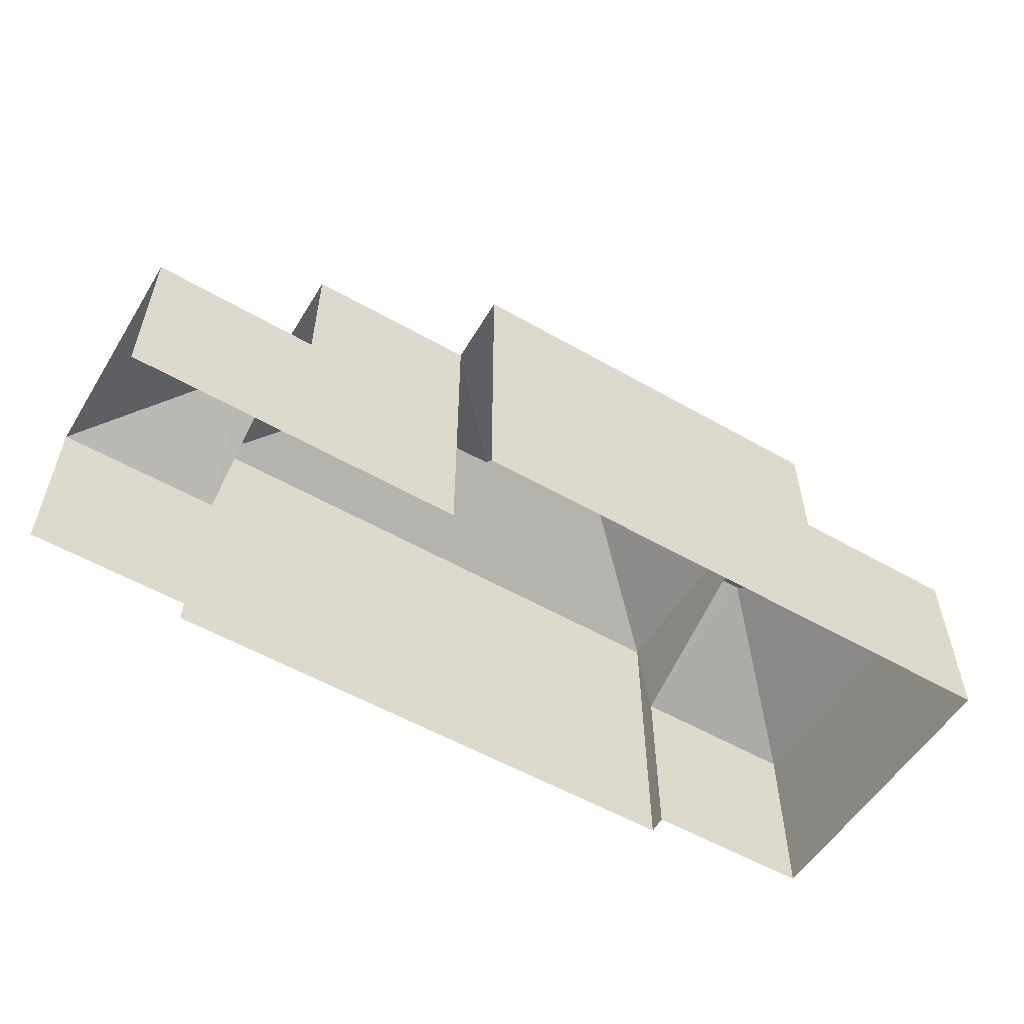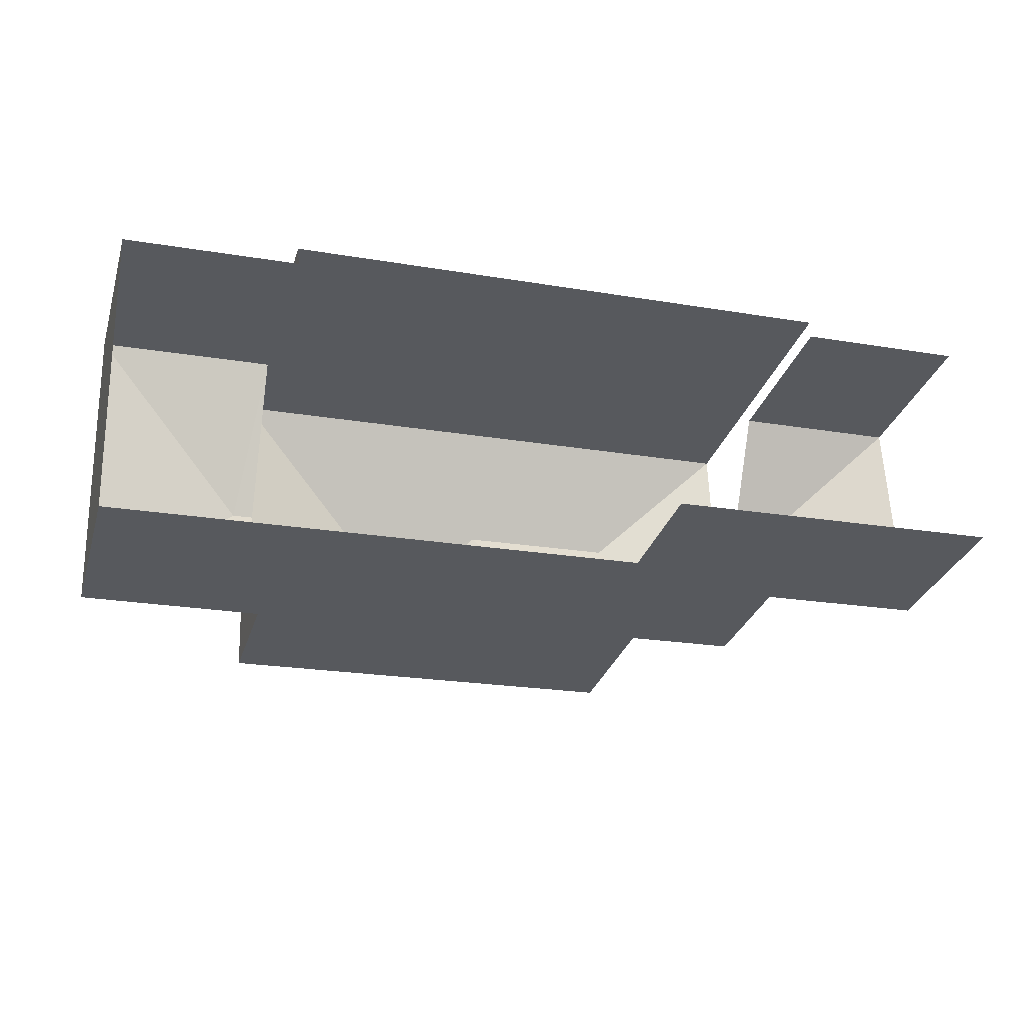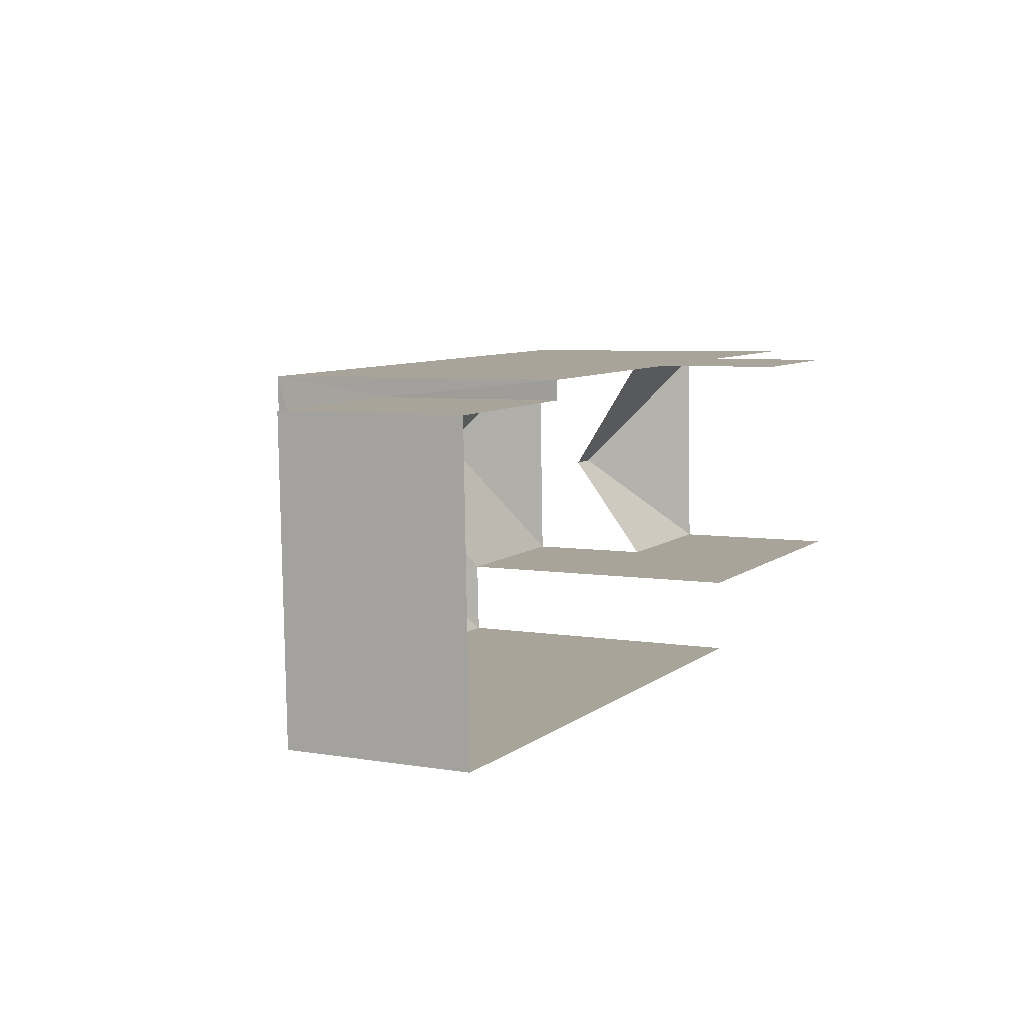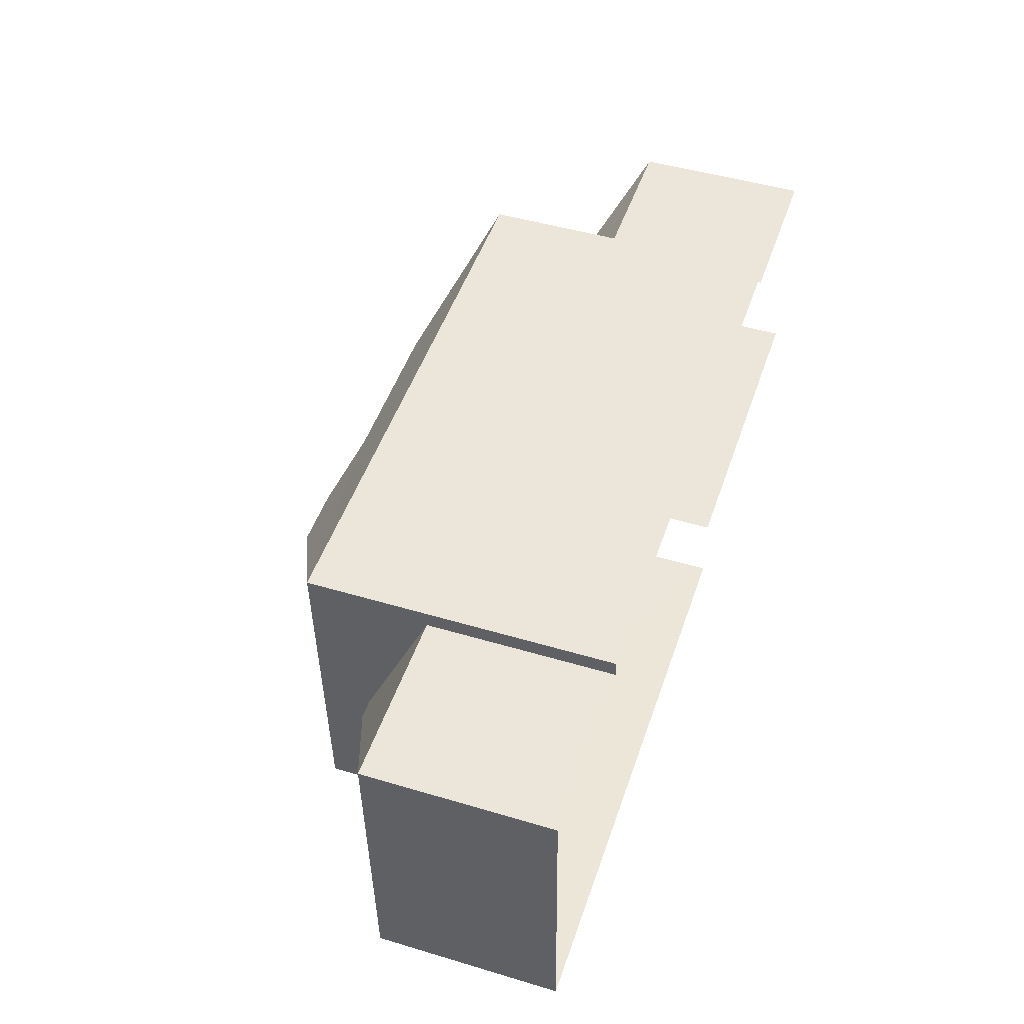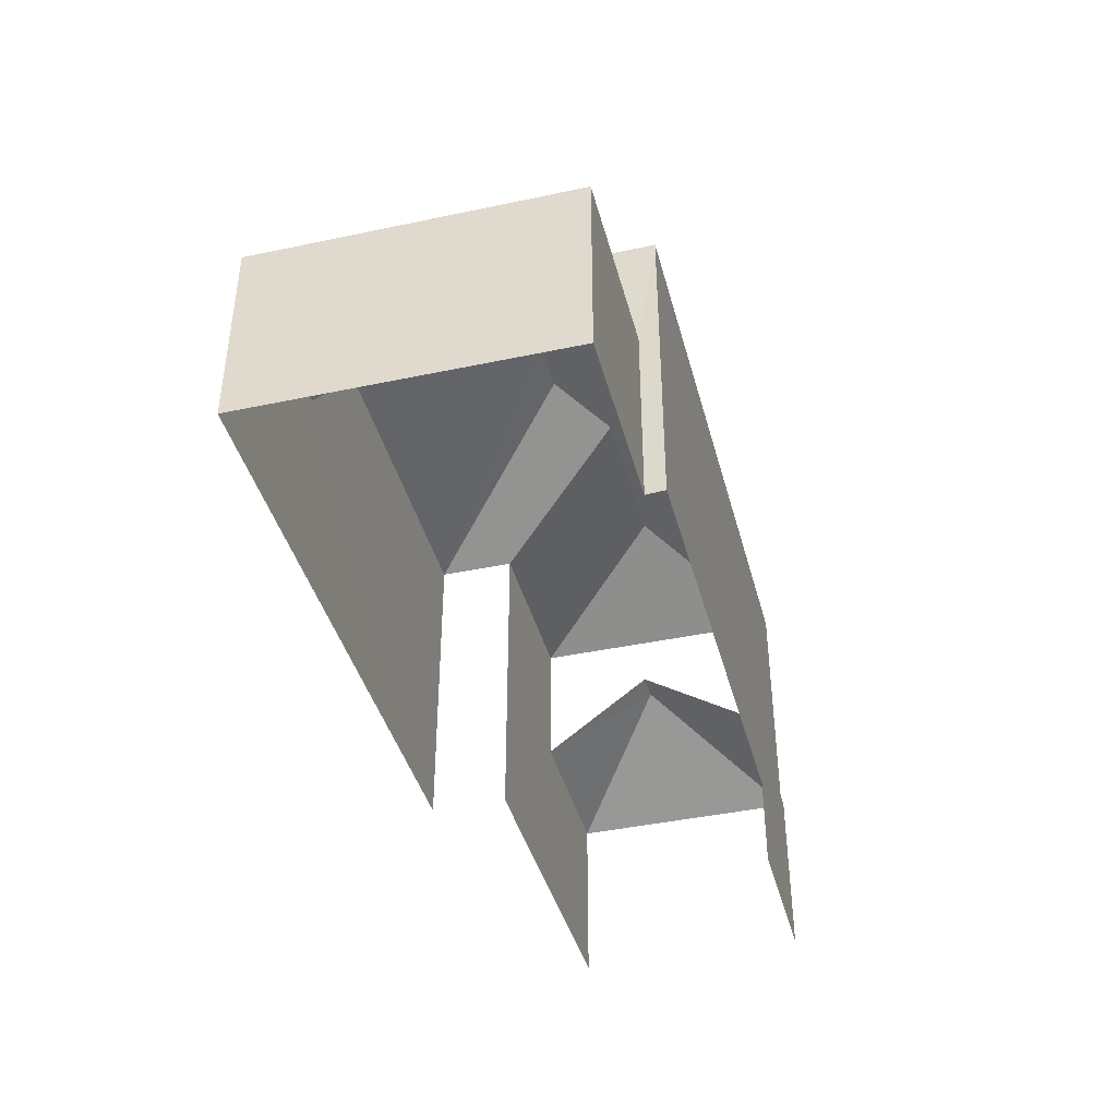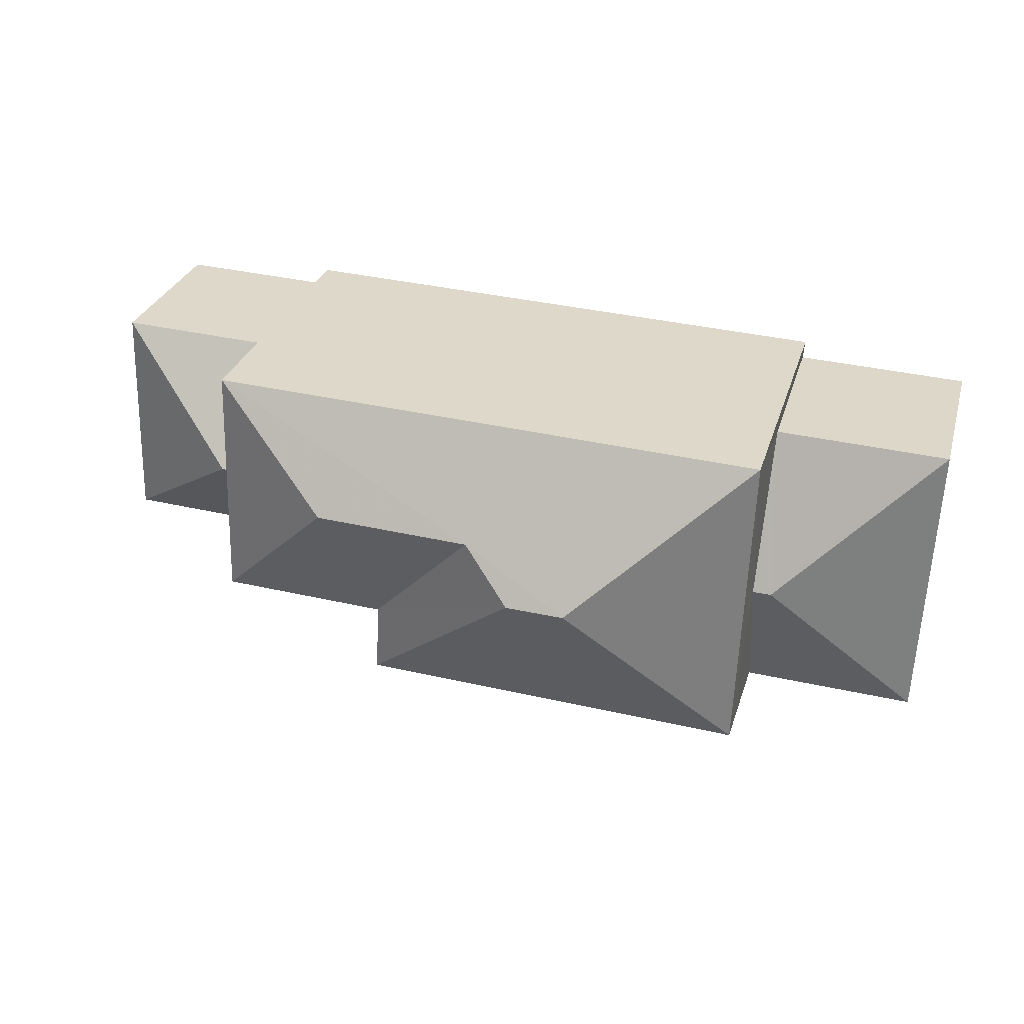
<metadata>
{"format":"obj","ext":"obj","renderer":"f3d","projection":"perspective","resolution":1024,"background":"white","views":[{"elev":-55.3,"azim":-33.3,"up":"+Z"},{"elev":-30.0,"azim":163.9,"up":"+Y"},{"elev":5.5,"azim":118.0,"up":"+Y"},{"elev":47.1,"azim":108.7,"up":"+Y"},{"elev":-41.1,"azim":102.5,"up":"+Z"},{"elev":30.0,"azim":16.0,"up":"+Y"}]}
</metadata>
<code>
v -3.735e+05 -1.042e+05 27
v -3.735e+05 -1.042e+05 27
v -3.735e+05 -1.042e+05 27
v -3.735e+05 -1.042e+05 27
v -3.735e+05 -1.042e+05 27
v -3.735e+05 -1.042e+05 27
v -3.735e+05 -1.042e+05 27
v -3.735e+05 -1.042e+05 27
v -3.735e+05 -1.042e+05 27
v -3.735e+05 -1.042e+05 27
v -3.735e+05 -1.042e+05 35.38
v -3.735e+05 -1.042e+05 33.54
v -3.735e+05 -1.042e+05 33.54
v -3.735e+05 -1.042e+05 35.38
v -3.735e+05 -1.042e+05 30.97
v -3.735e+05 -1.042e+05 30.97
v -3.735e+05 -1.042e+05 32.44
v -3.735e+05 -1.042e+05 32.44
v -3.735e+05 -1.042e+05 34.82
v -3.735e+05 -1.042e+05 33.54
v -3.735e+05 -1.042e+05 33.54
v -3.735e+05 -1.042e+05 34.82
v -3.735e+05 -1.042e+05 32.43
v -3.735e+05 -1.042e+05 30.75
v -3.735e+05 -1.042e+05 30.75
v -3.735e+05 -1.042e+05 33.54
v -3.735e+05 -1.042e+05 30.97
v -3.735e+05 -1.042e+05 30.75
v -3.735e+05 -1.042e+05 32.43
v -3.735e+05 -1.042e+05 30.97
v -3.735e+05 -1.042e+05 33.54
v -3.735e+05 -1.042e+05 30.75
f 1 2 3
f 2 4 5
f 3 5 6
f 6 5 7
f 8 9 10
f 9 5 10
f 7 5 9
f 3 2 5
f 32 7 9
f 7 32 31
f 28 20 29
f 20 31 29
f 31 32 29
f 24 8 10
f 25 24 10
f 12 21 5
f 4 12 5
f 11 12 13
f 11 14 12
f 15 16 17
f 18 15 17
f 19 20 21
f 22 19 21
f 23 24 25
f 11 13 26
f 17 16 27
f 28 23 25
f 28 29 23
f 30 17 27
f 30 18 17
f 31 22 26
f 26 22 11
f 31 19 22
f 11 22 14
f 32 24 23
f 29 32 23
f 19 31 20
f 21 12 14
f 22 21 14
f 2 15 4
f 4 15 12
f 2 16 15
f 12 15 13
f 9 8 24
f 32 9 24
f 3 6 30
f 6 26 30
f 18 13 15
f 26 13 18
f 30 26 18
f 16 2 1
f 27 16 1
f 26 6 7
f 31 26 7
f 3 27 1
f 3 30 27
f 25 10 28
f 10 5 28
f 28 21 20
f 28 5 21

</code>
